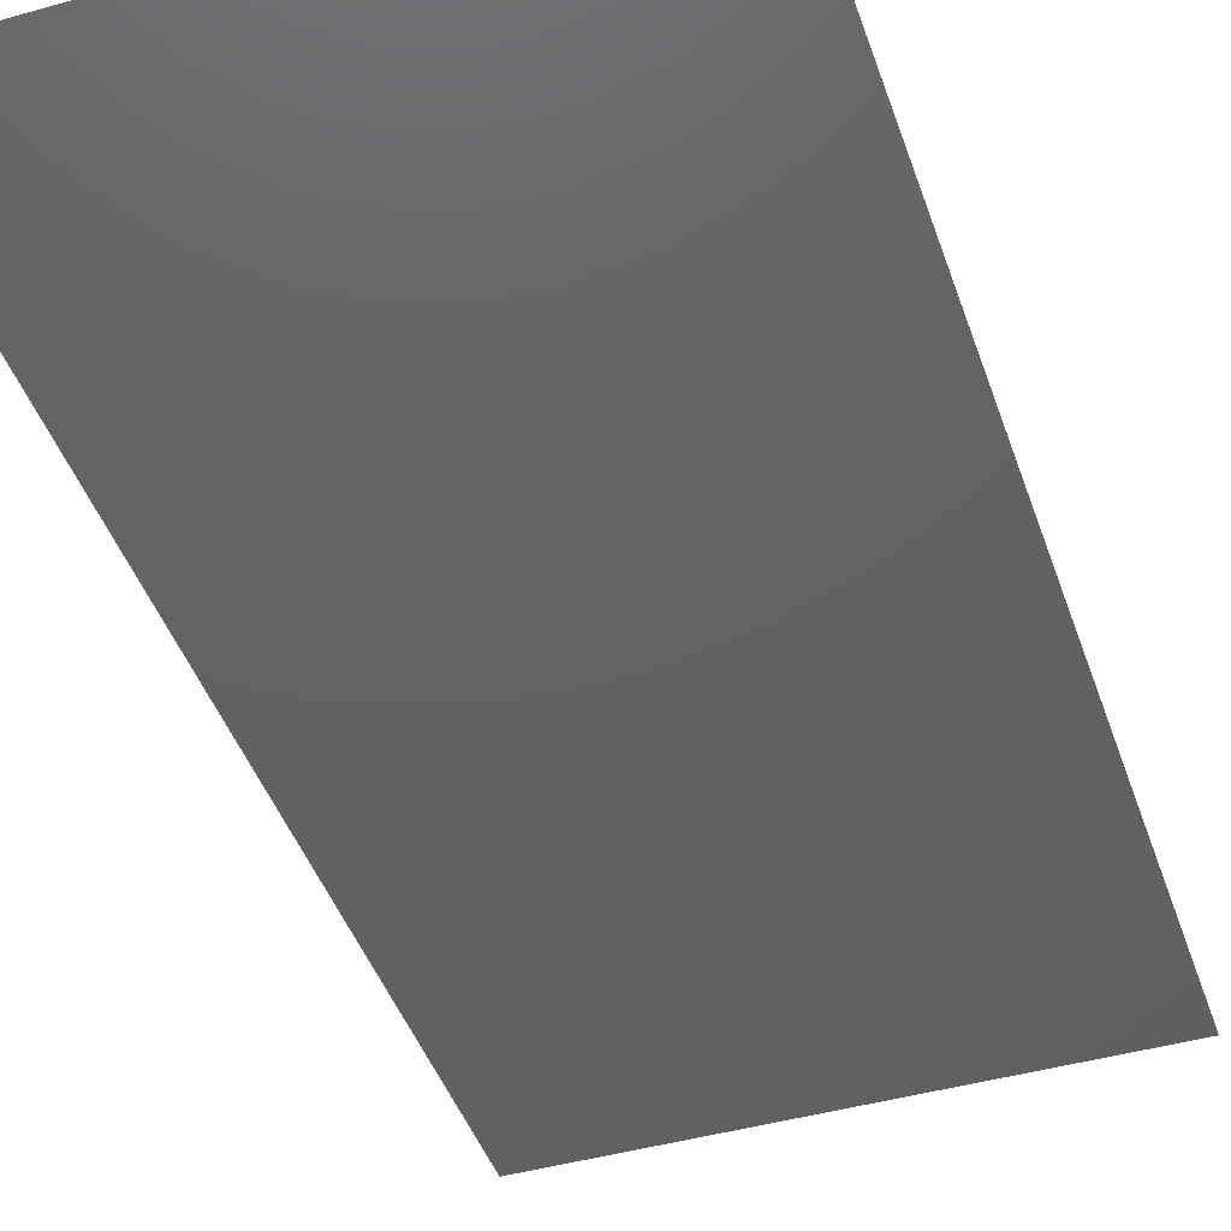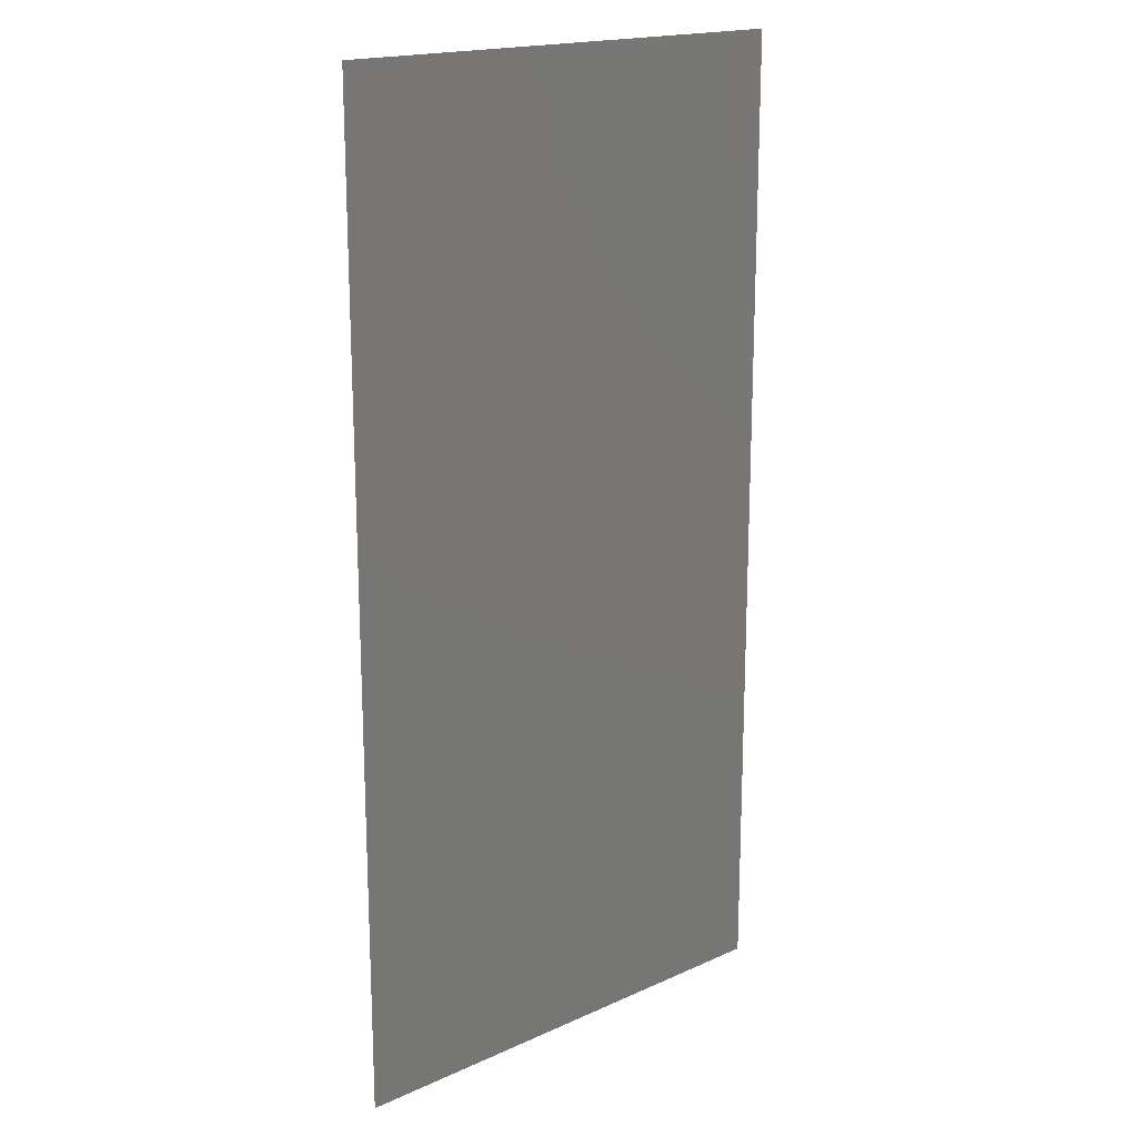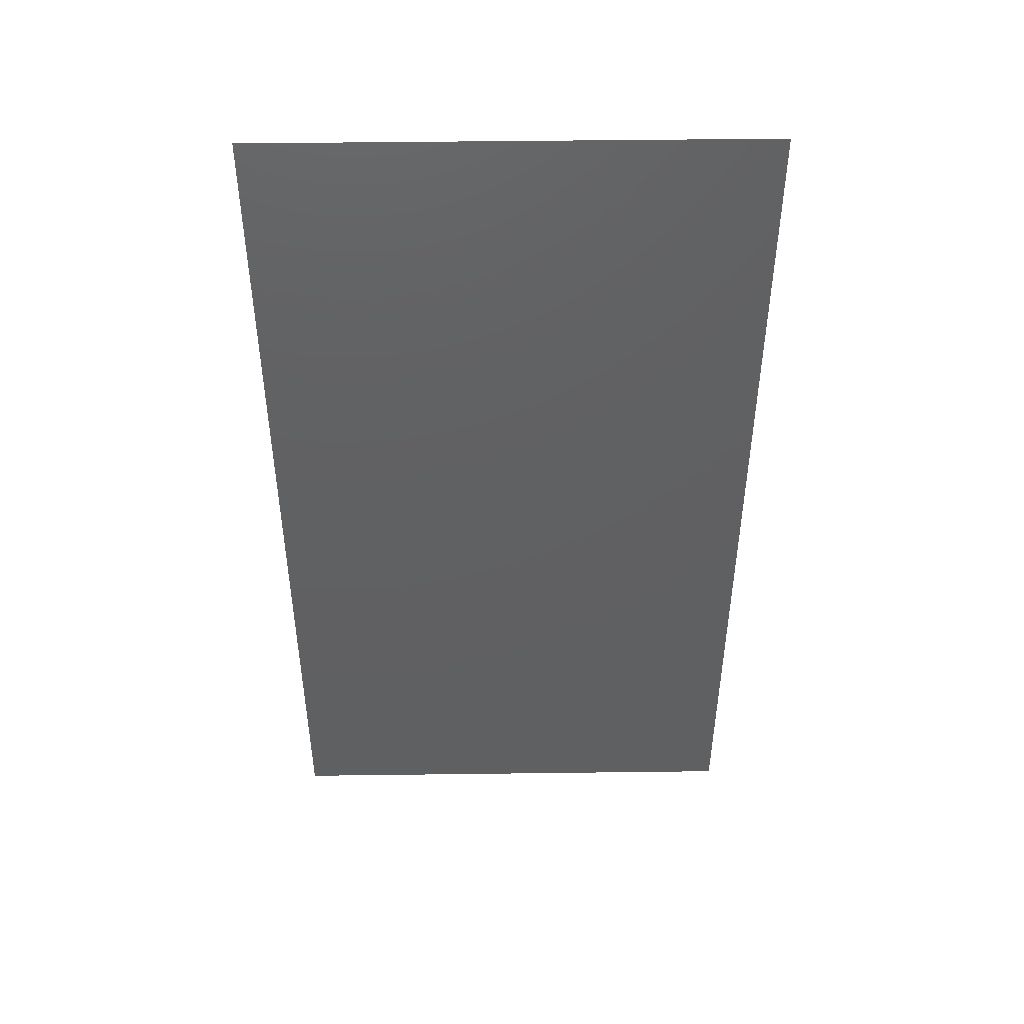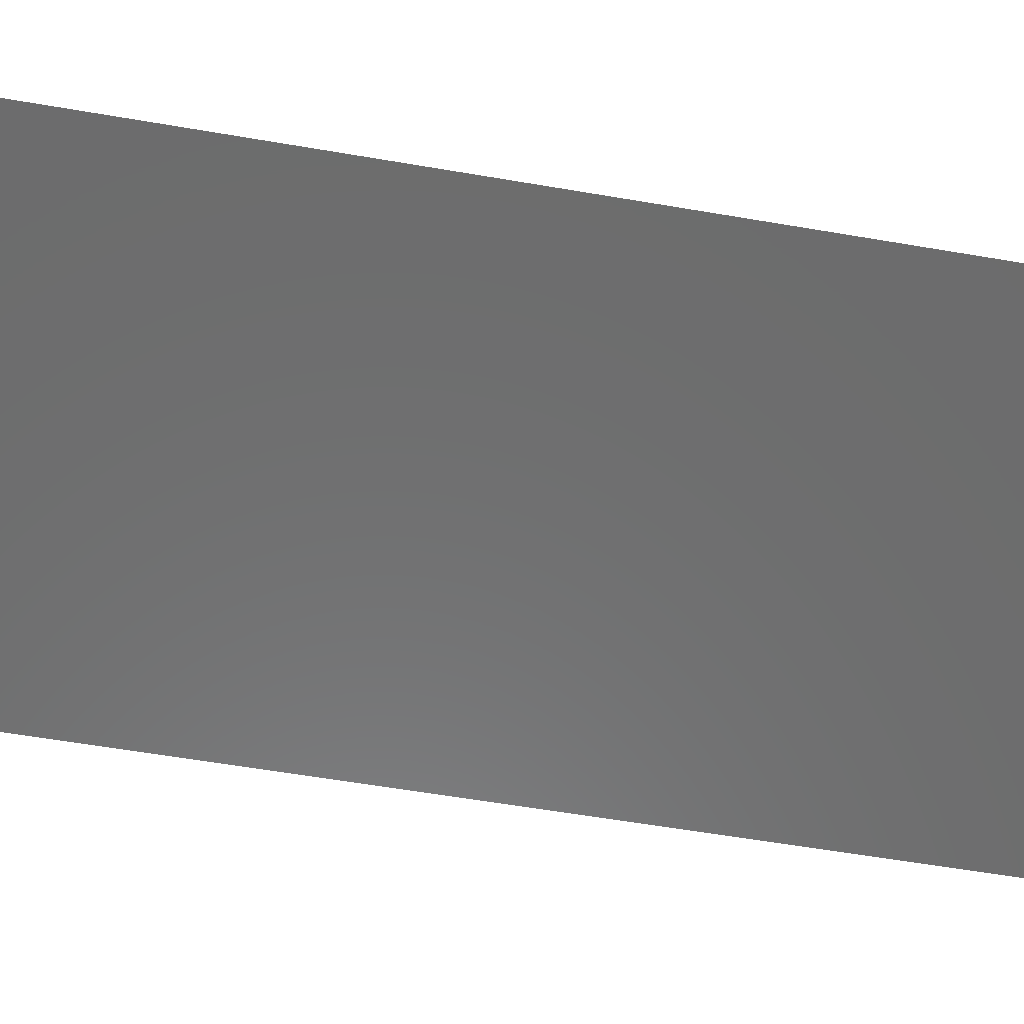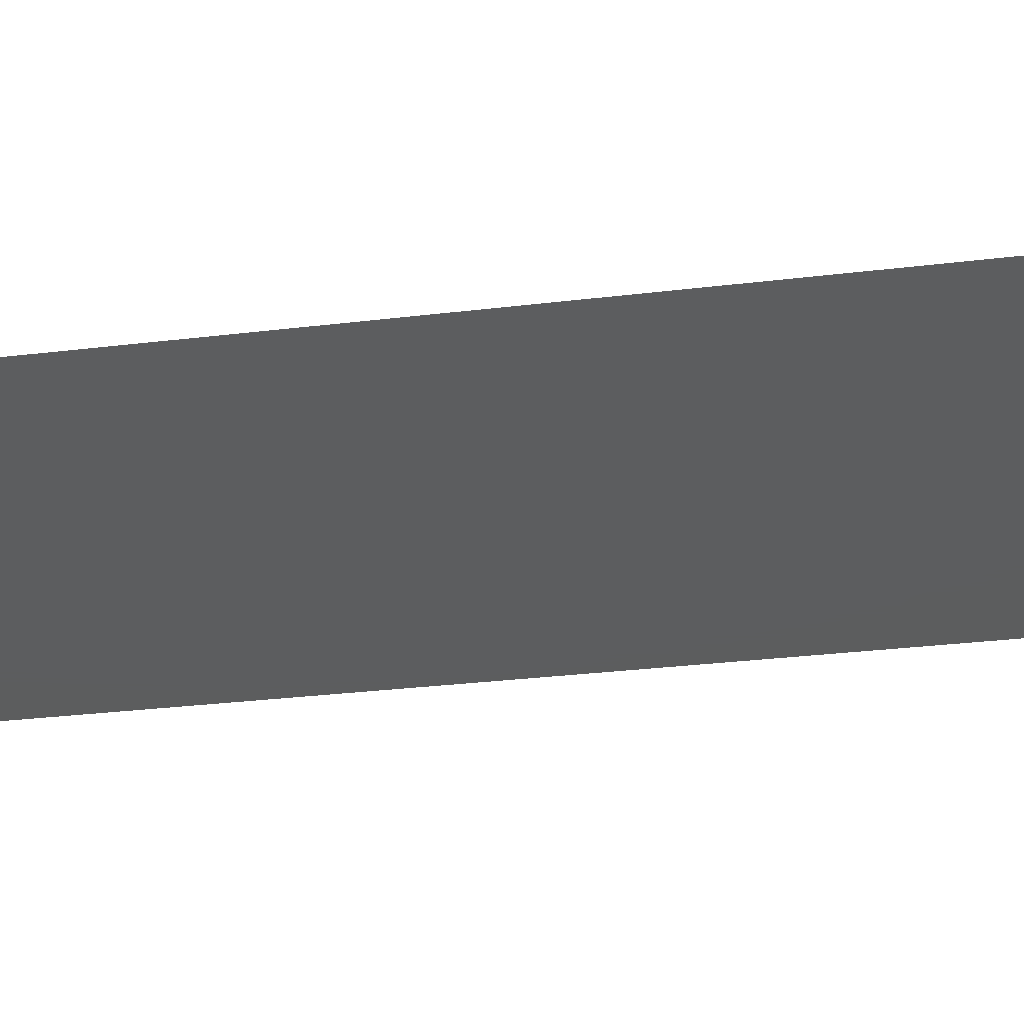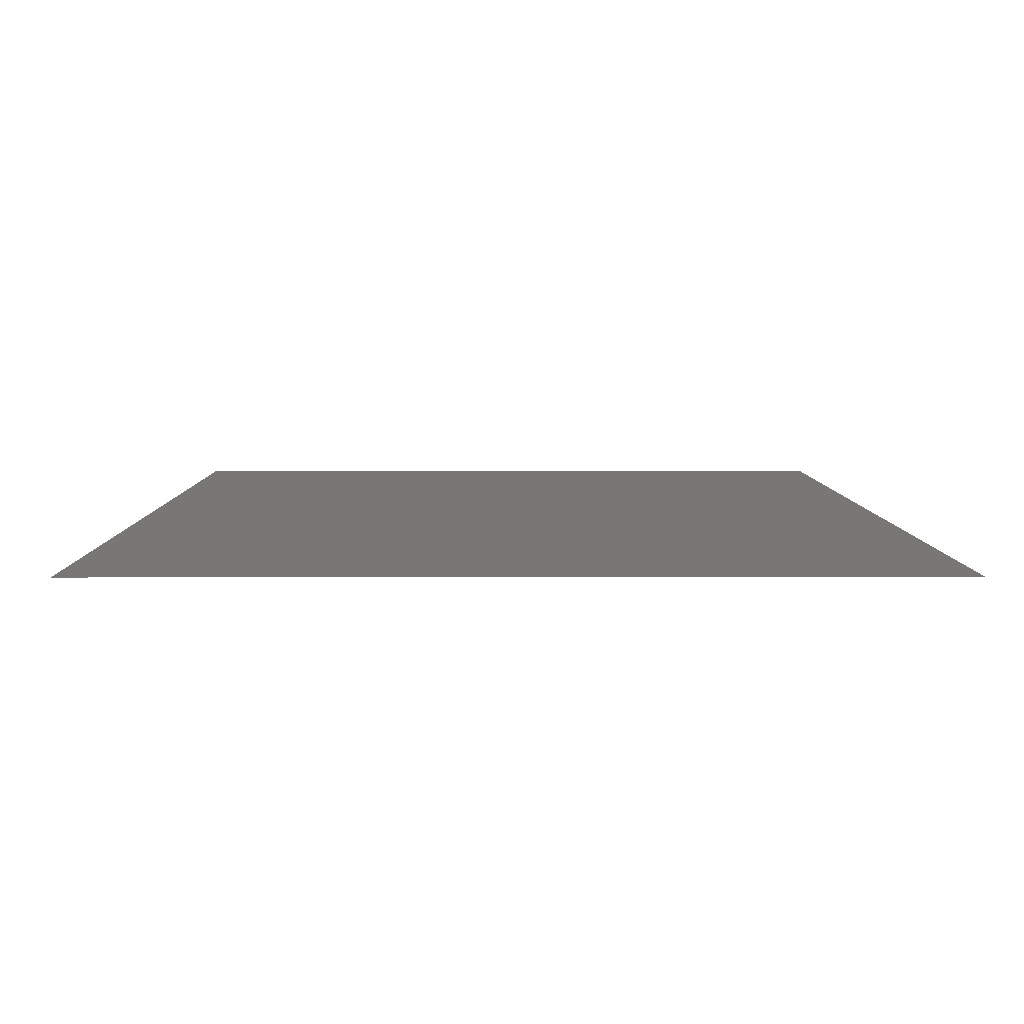
<metadata>
{"format":"stl","ext":"stl","renderer":"f3d","projection":"perspective","resolution":1024,"background":"white","views":[{"elev":-44.0,"azim":-161.6,"up":"+Z"},{"elev":18.2,"azim":139.0,"up":"+Y"},{"elev":48.4,"azim":179.2,"up":"+Y"},{"elev":-58.4,"azim":-100.1,"up":"+Z"},{"elev":-30.4,"azim":-80.0,"up":"+Z"},{"elev":4.0,"azim":179.6,"up":"+Z"}]}
</metadata>
<code>
# stl→obj: 4 verts, 2 faces
v -0.035 -0.035 0.05
v 0 0.035 0.05
v -0.035 0.035 0.05
v 0 -0.035 0.05
f 1 2 3
f 1 4 2

</code>
